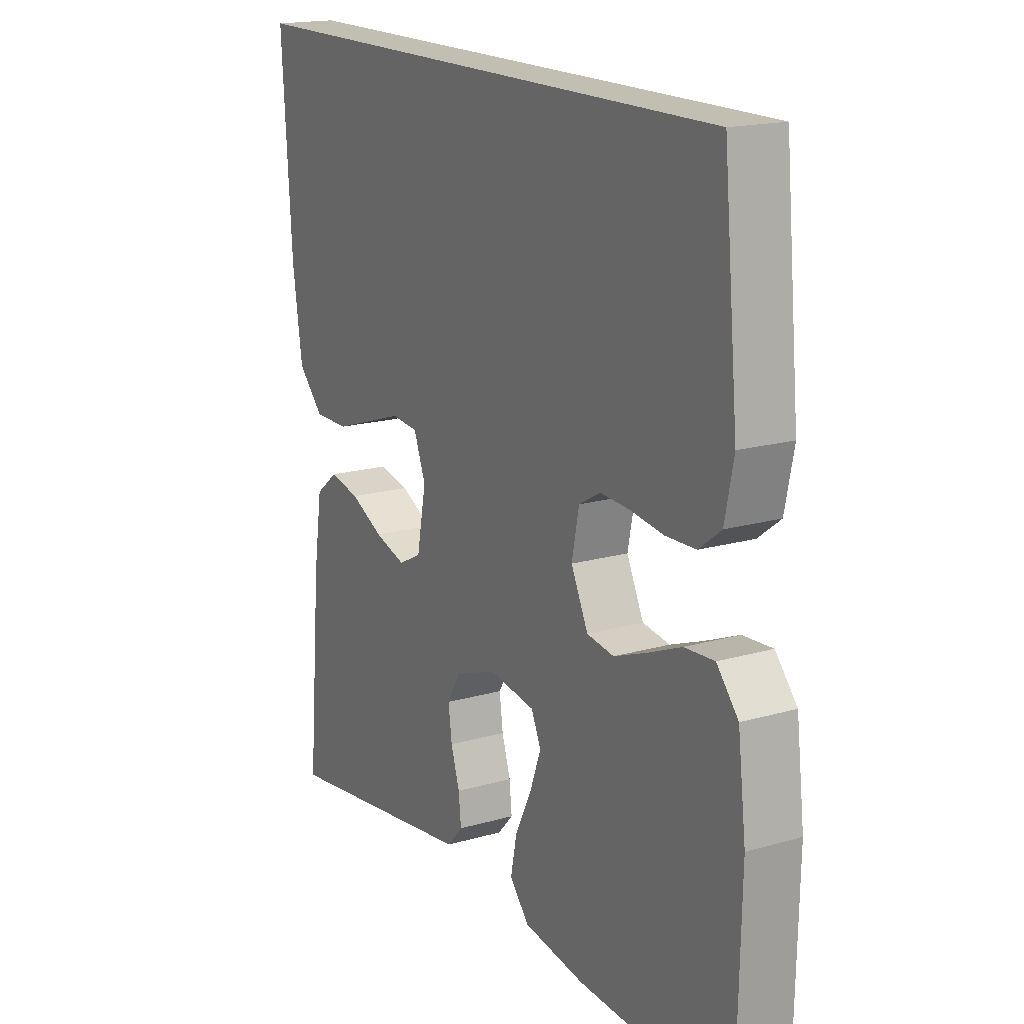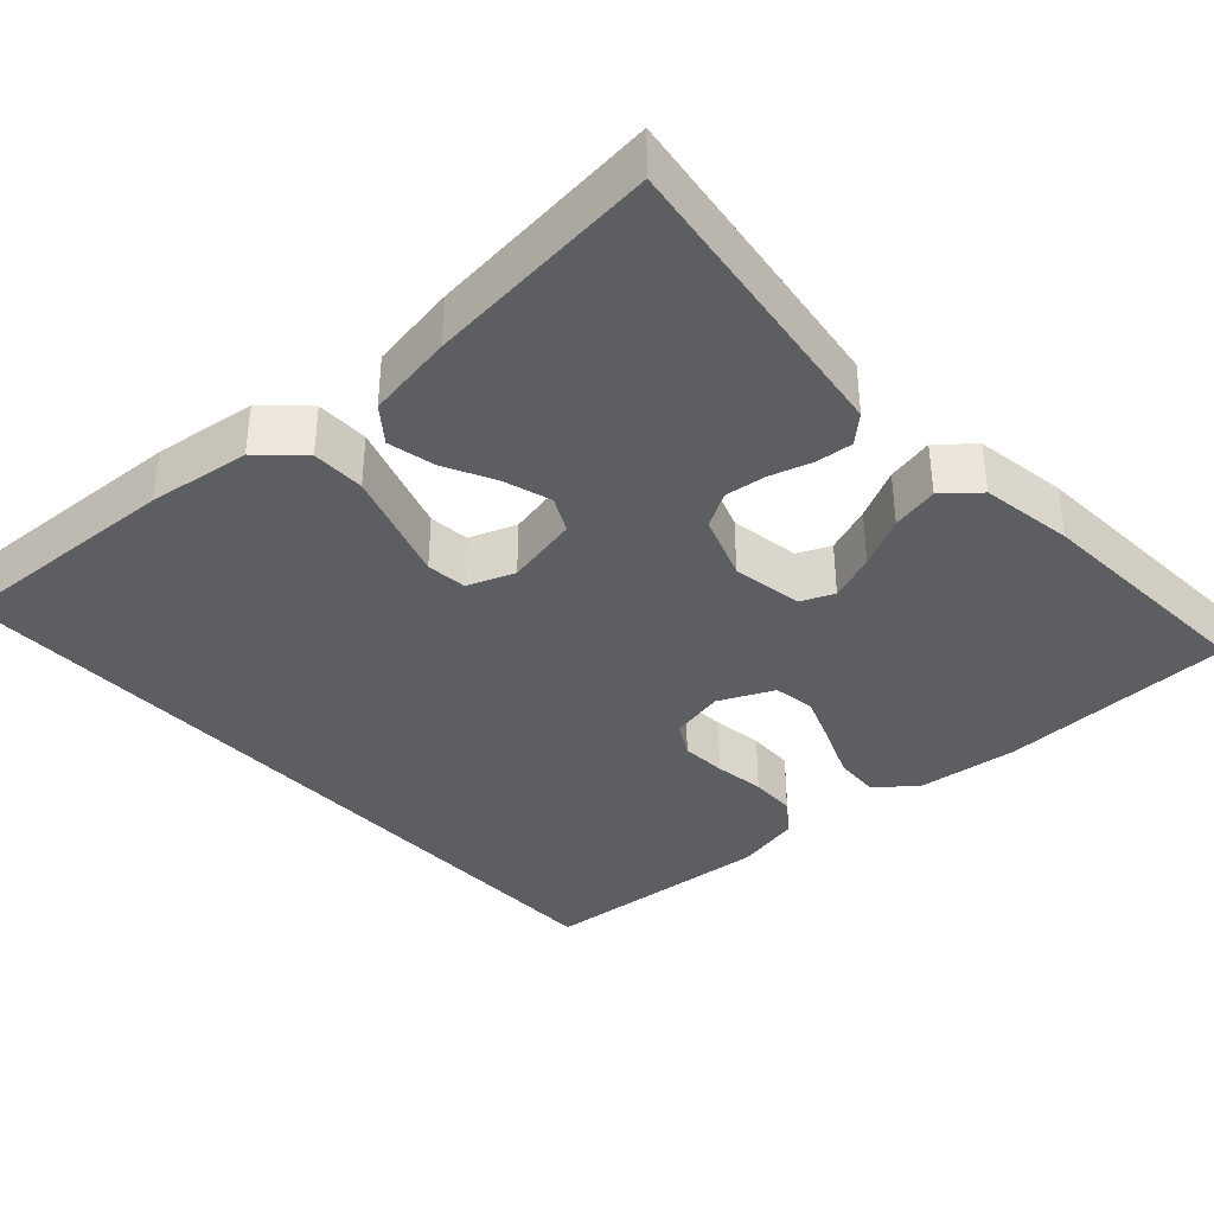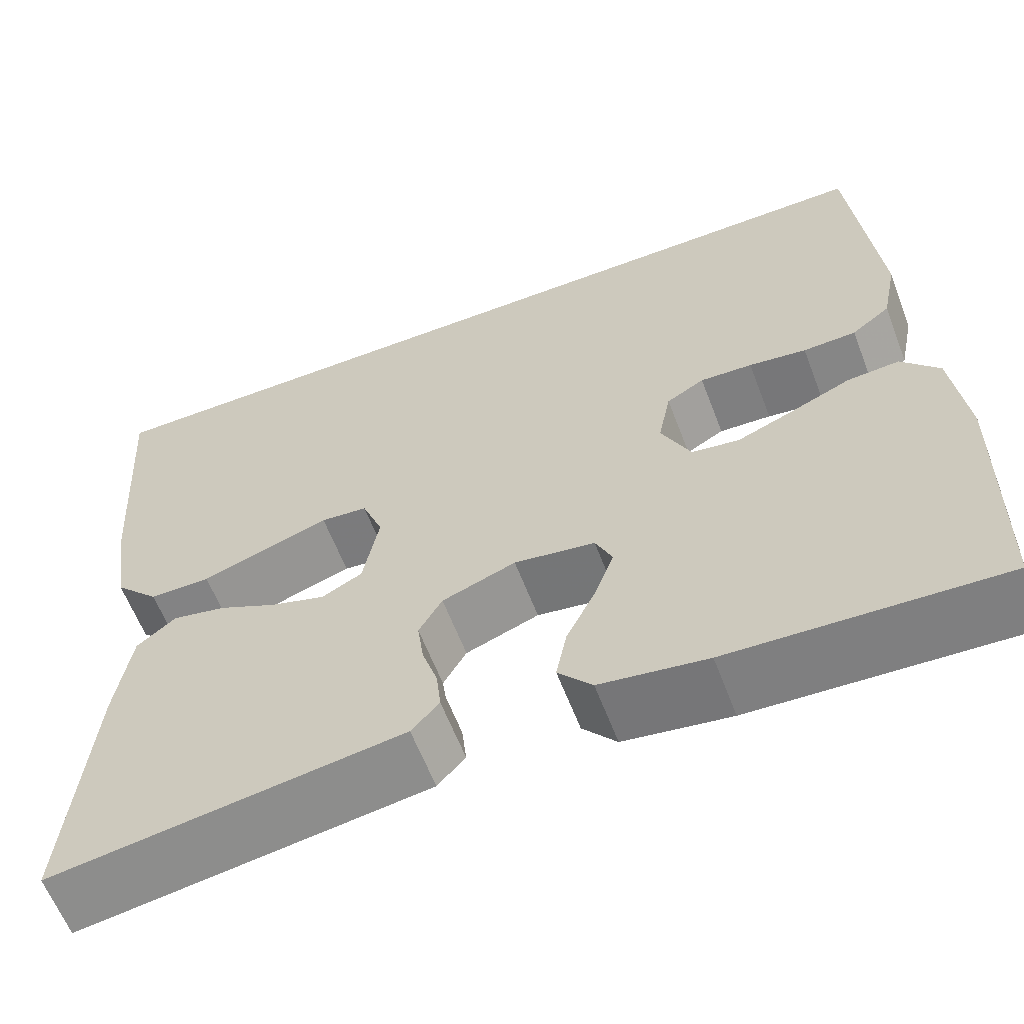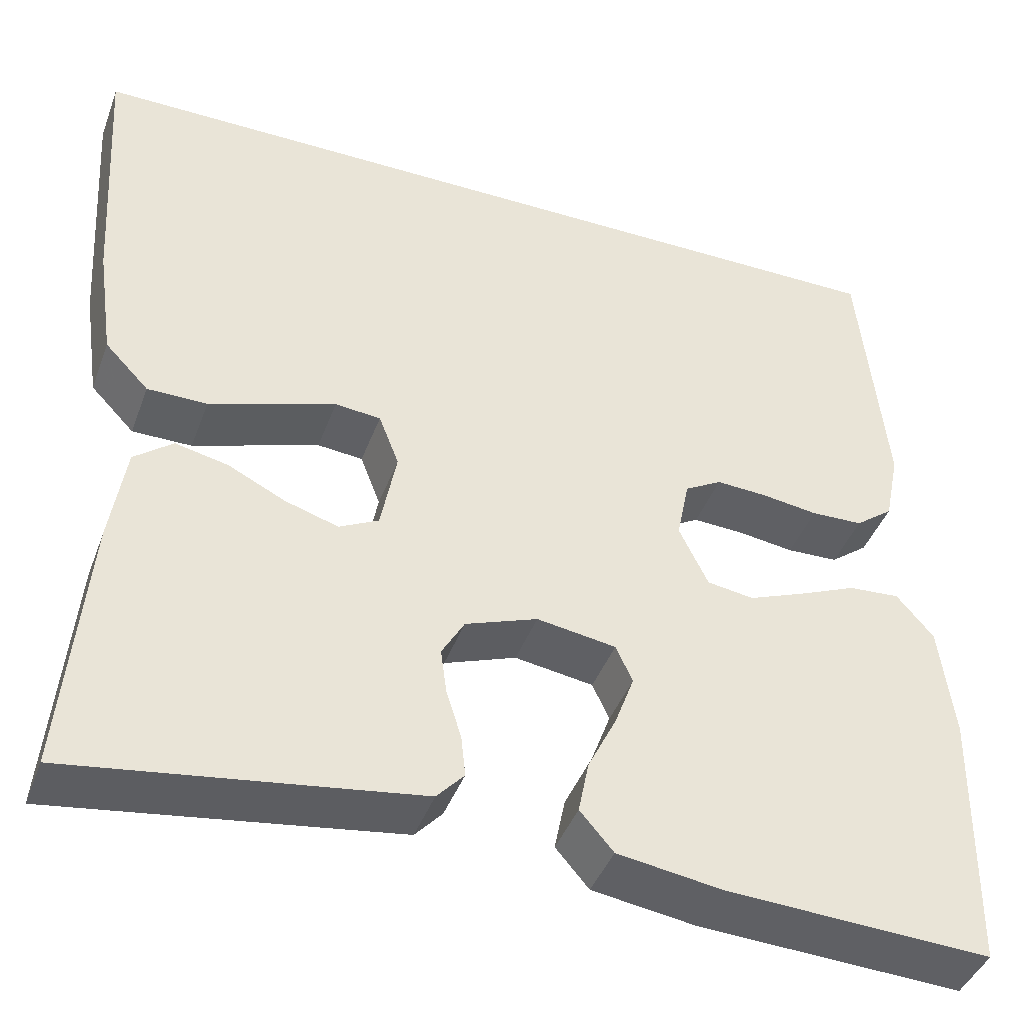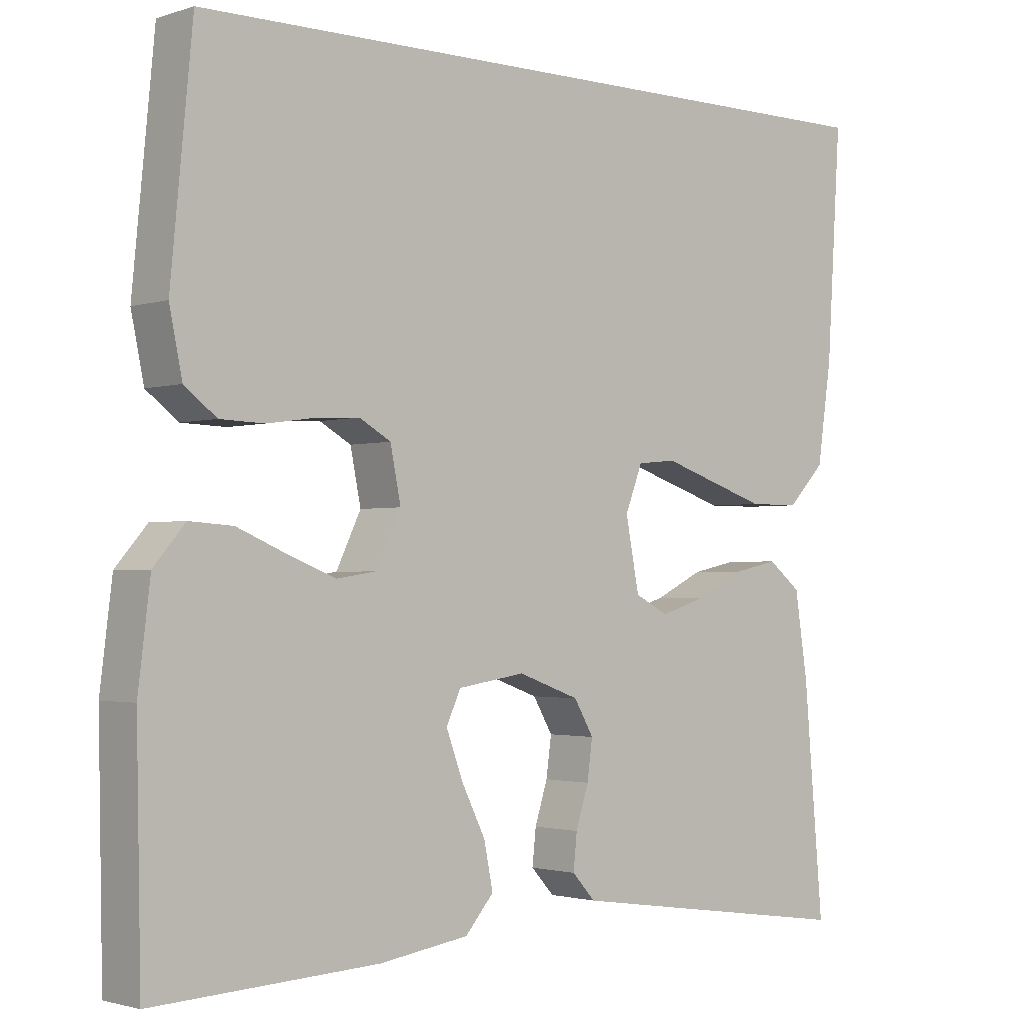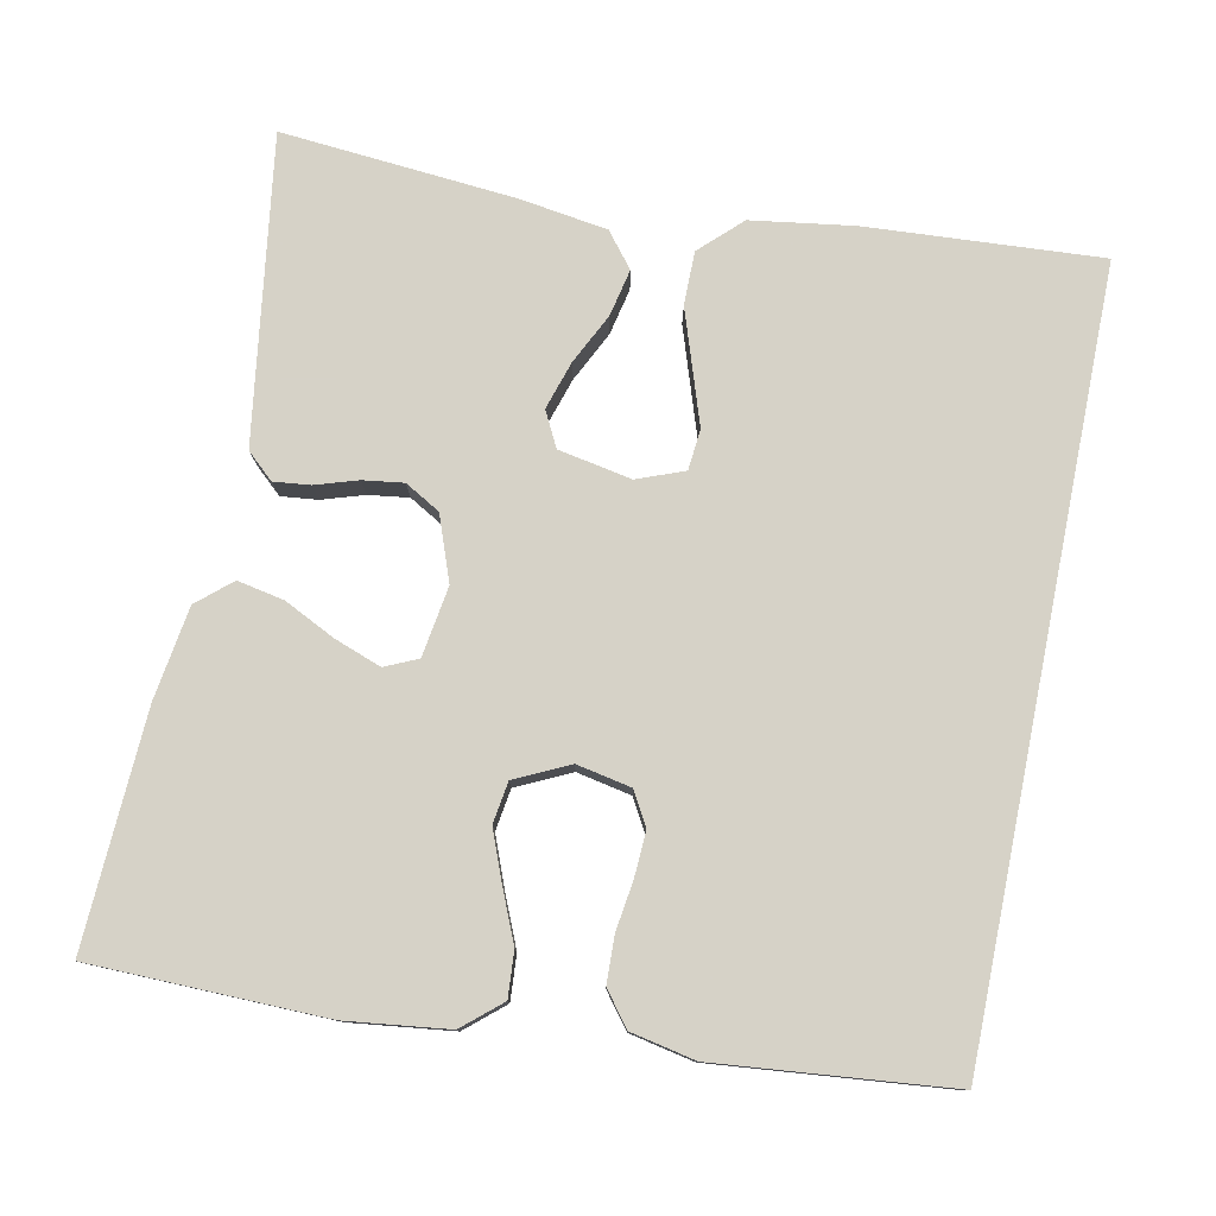
<metadata>
{"format":"obj","ext":"obj","renderer":"f3d","projection":"perspective","resolution":1024,"background":"white","views":[{"elev":17.5,"azim":-119.6,"up":"+Z"},{"elev":-37.6,"azim":132.9,"up":"+Y"},{"elev":-61.2,"azim":-159.1,"up":"+Z"},{"elev":-42.6,"azim":160.3,"up":"+Z"},{"elev":-1.9,"azim":-41.4,"up":"+Z"},{"elev":78.5,"azim":-78.6,"up":"+Y"}]}
</metadata>
<code>
v 0.5 0.07 -0.5
v 0.2 0.07 -0.457
v 0.11 0.07 -0.444
v 0.079 0.07 -0.41
v 0.084 0.07 -0.363
v 0.101 0.07 -0.309
v 0.108 0.07 -0.257
v 0.082 0.07 -0.212
v 0 0.07 -0.182
v -0.09 0.07 -0.196
v -0.109 0.07 -0.238
v -0.087 0.07 -0.298
v -0.055 0.07 -0.363
v -0.043 0.07 -0.423
v -0.081 0.07 -0.467
v -0.2 0.07 -0.485
v -0.5 0.07 -0.5
v -0.506 0.07 -0.2
v -0.49 0.07 -0.069
v -0.448 0.07 -0.02
v -0.39 0.07 -0.024
v -0.324 0.07 -0.052
v -0.26 0.07 -0.077
v -0.207 0.07 -0.069
v -0.174 0.07 0
v -0.188 0.07 0.07
v -0.23 0.07 0.094
v -0.288 0.07 0.091
v -0.352 0.07 0.082
v -0.411 0.07 0.084
v -0.454 0.07 0.117
v -0.471 0.07 0.2
v -0.442 0.07 0.5
v 0.539 0.07 0.5
v 0.52 0.07 0.2
v 0.501 0.07 0.069
v 0.451 0.07 0.017
v 0.383 0.07 0.017
v 0.308 0.07 0.042
v 0.239 0.07 0.065
v 0.187 0.07 0.06
v 0.164 0.07 0
v 0.182 0.07 -0.094
v 0.227 0.07 -0.117
v 0.288 0.07 -0.098
v 0.353 0.07 -0.066
v 0.413 0.07 -0.053
v 0.457 0.07 -0.088
v 0.474 0.07 -0.2
v 0.5 0 -0.5
v 0.2 0 -0.457
v 0.11 0 -0.444
v 0.079 0 -0.41
v 0.084 0 -0.363
v 0.101 0 -0.309
v 0.108 0 -0.257
v 0.082 0 -0.212
v 0 0 -0.182
v -0.09 0 -0.196
v -0.109 0 -0.238
v -0.087 0 -0.298
v -0.055 0 -0.363
v -0.043 0 -0.423
v -0.081 0 -0.467
v -0.2 0 -0.485
v -0.5 0 -0.5
v -0.506 0 -0.2
v -0.49 0 -0.069
v -0.448 0 -0.02
v -0.39 0 -0.024
v -0.324 0 -0.052
v -0.26 0 -0.077
v -0.207 0 -0.069
v -0.174 0 0
v -0.188 0 0.07
v -0.23 0 0.094
v -0.288 0 0.091
v -0.352 0 0.082
v -0.411 0 0.084
v -0.454 0 0.117
v -0.471 0 0.2
v -0.442 0 0.5
v 0.539 0 0.5
v 0.52 0 0.2
v 0.501 0 0.069
v 0.451 0 0.017
v 0.383 0 0.017
v 0.308 0 0.042
v 0.239 0 0.065
v 0.187 0 0.06
v 0.164 0 0
v 0.182 0 -0.094
v 0.227 0 -0.117
v 0.288 0 -0.098
v 0.353 0 -0.066
v 0.413 0 -0.053
v 0.457 0 -0.088
v 0.474 0 -0.2
f 4 5 6
f 3 4 6
f 2 3 6
f 1 2 6
f 49 1 6
f 48 49 6
f 47 48 6
f 46 47 6
f 45 46 6
f 44 45 6 7
f 43 44 7 8
f 42 43 8 9
f 41 42 9 10
f 37 38 39
f 36 37 39
f 35 36 39
f 34 35 39
f 33 34 39
f 33 39 40
f 31 32 33
f 30 31 33
f 29 30 33
f 28 29 33
f 27 28 33
f 33 40 41
f 27 33 41
f 26 27 41
f 20 21 22
f 19 20 22
f 18 19 22
f 17 18 22
f 16 17 22
f 15 16 22
f 14 15 22
f 13 14 22
f 12 13 22
f 11 12 22 23
f 10 11 23 24
f 25 26 41 10
f 10 24 25
f 55 54 53
f 55 53 52
f 55 52 51
f 55 51 50
f 55 50 98
f 55 98 97
f 55 97 96
f 55 96 95
f 55 95 94
f 56 55 94 93
f 57 56 93 92
f 58 57 92 91
f 59 58 91 90
f 88 87 86
f 88 86 85
f 88 85 84
f 88 84 83
f 88 83 82
f 89 88 82
f 82 81 80
f 82 80 79
f 82 79 78
f 82 78 77
f 82 77 76
f 90 89 82
f 90 82 76
f 90 76 75
f 71 70 69
f 71 69 68
f 71 68 67
f 71 67 66
f 71 66 65
f 71 65 64
f 71 64 63
f 71 63 62
f 71 62 61
f 72 71 61 60
f 73 72 60 59
f 59 90 75 74
f 74 73 59
f 1 50 51 2
f 2 51 52 3
f 3 52 53 4
f 4 53 54 5
f 5 54 55 6
f 6 55 56 7
f 7 56 57 8
f 8 57 58 9
f 9 58 59 10
f 10 59 60 11
f 11 60 61 12
f 12 61 62 13
f 13 62 63 14
f 14 63 64 15
f 15 64 65 16
f 16 65 66 17
f 17 66 67 18
f 18 67 68 19
f 19 68 69 20
f 20 69 70 21
f 21 70 71 22
f 22 71 72 23
f 23 72 73 24
f 24 73 74 25
f 25 74 75 26
f 26 75 76 27
f 27 76 77 28
f 28 77 78 29
f 29 78 79 30
f 30 79 80 31
f 31 80 81 32
f 32 81 82 33
f 33 82 83 34
f 34 83 84 35
f 35 84 85 36
f 36 85 86 37
f 37 86 87 38
f 38 87 88 39
f 39 88 89 40
f 40 89 90 41
f 41 90 91 42
f 42 91 92 43
f 43 92 93 44
f 44 93 94 45
f 45 94 95 46
f 46 95 96 47
f 47 96 97 48
f 48 97 98 49
f 49 98 50 1

</code>
